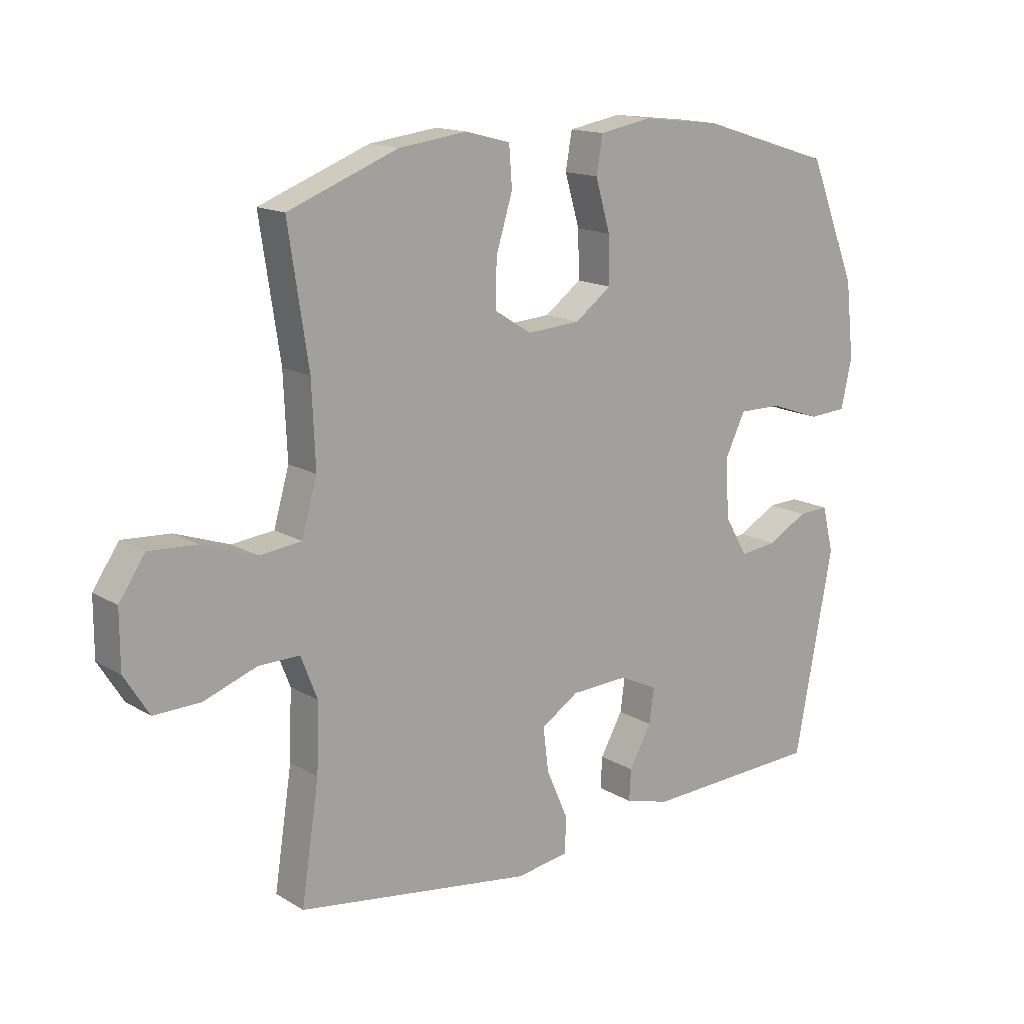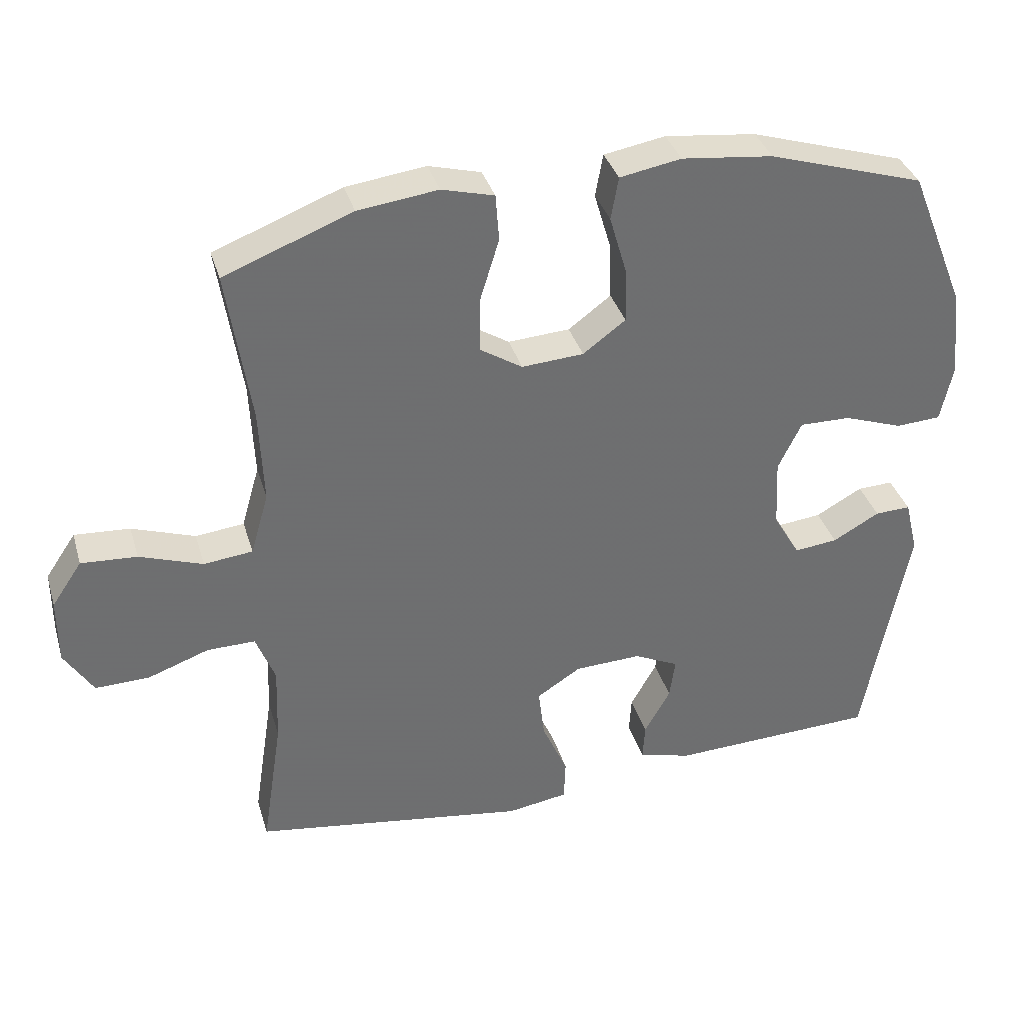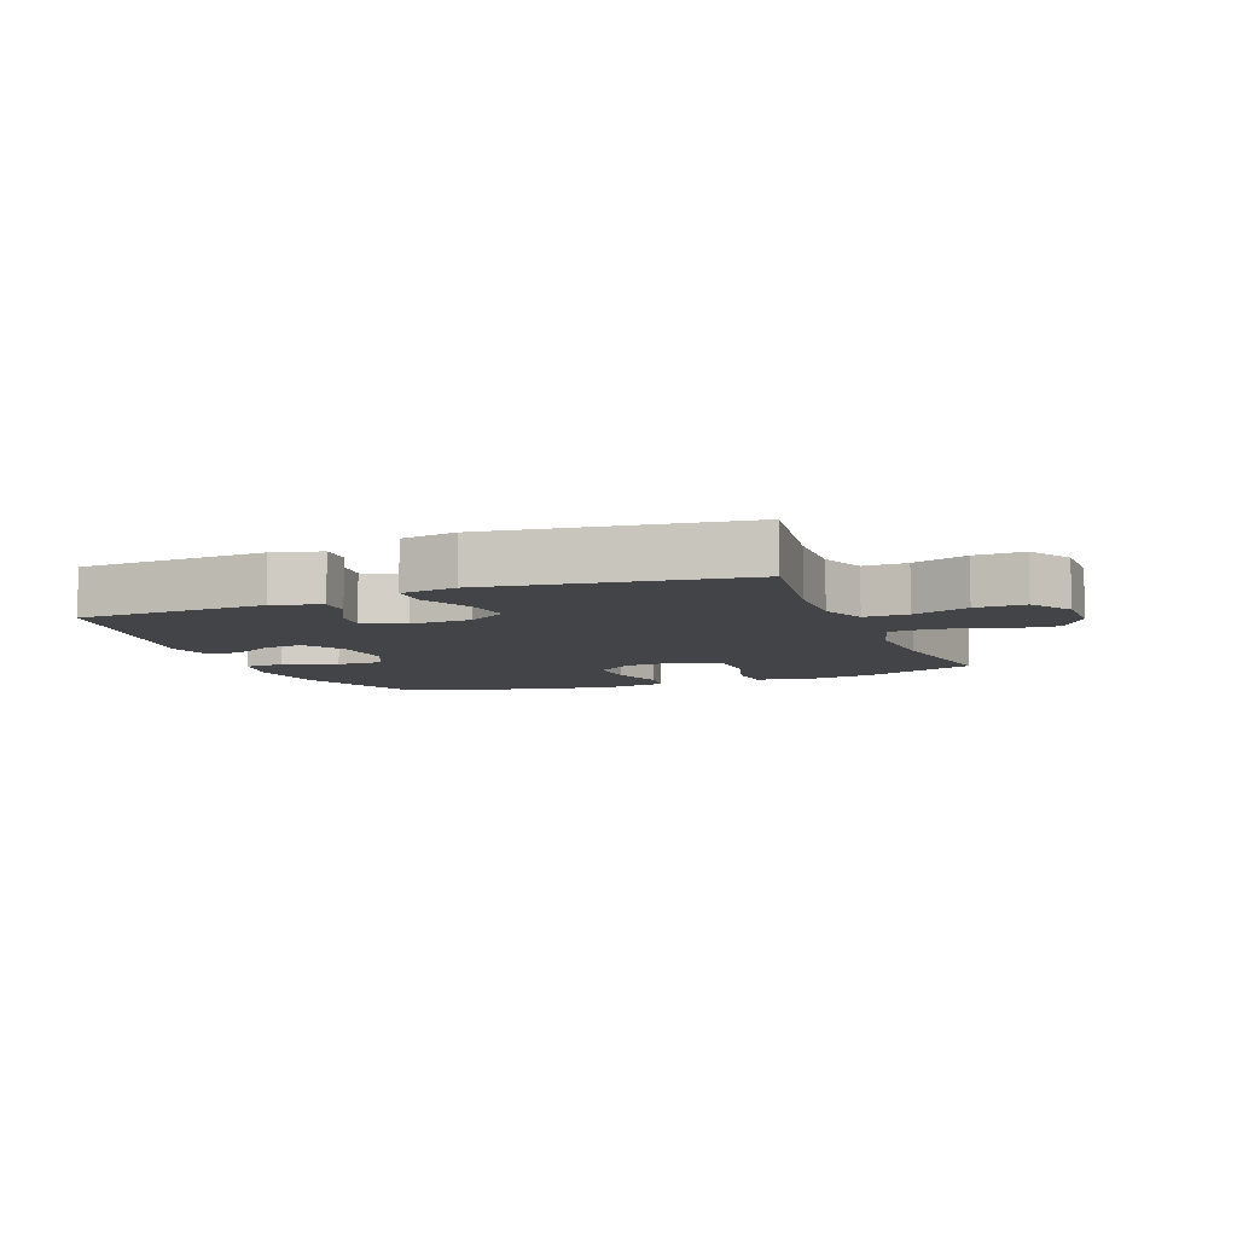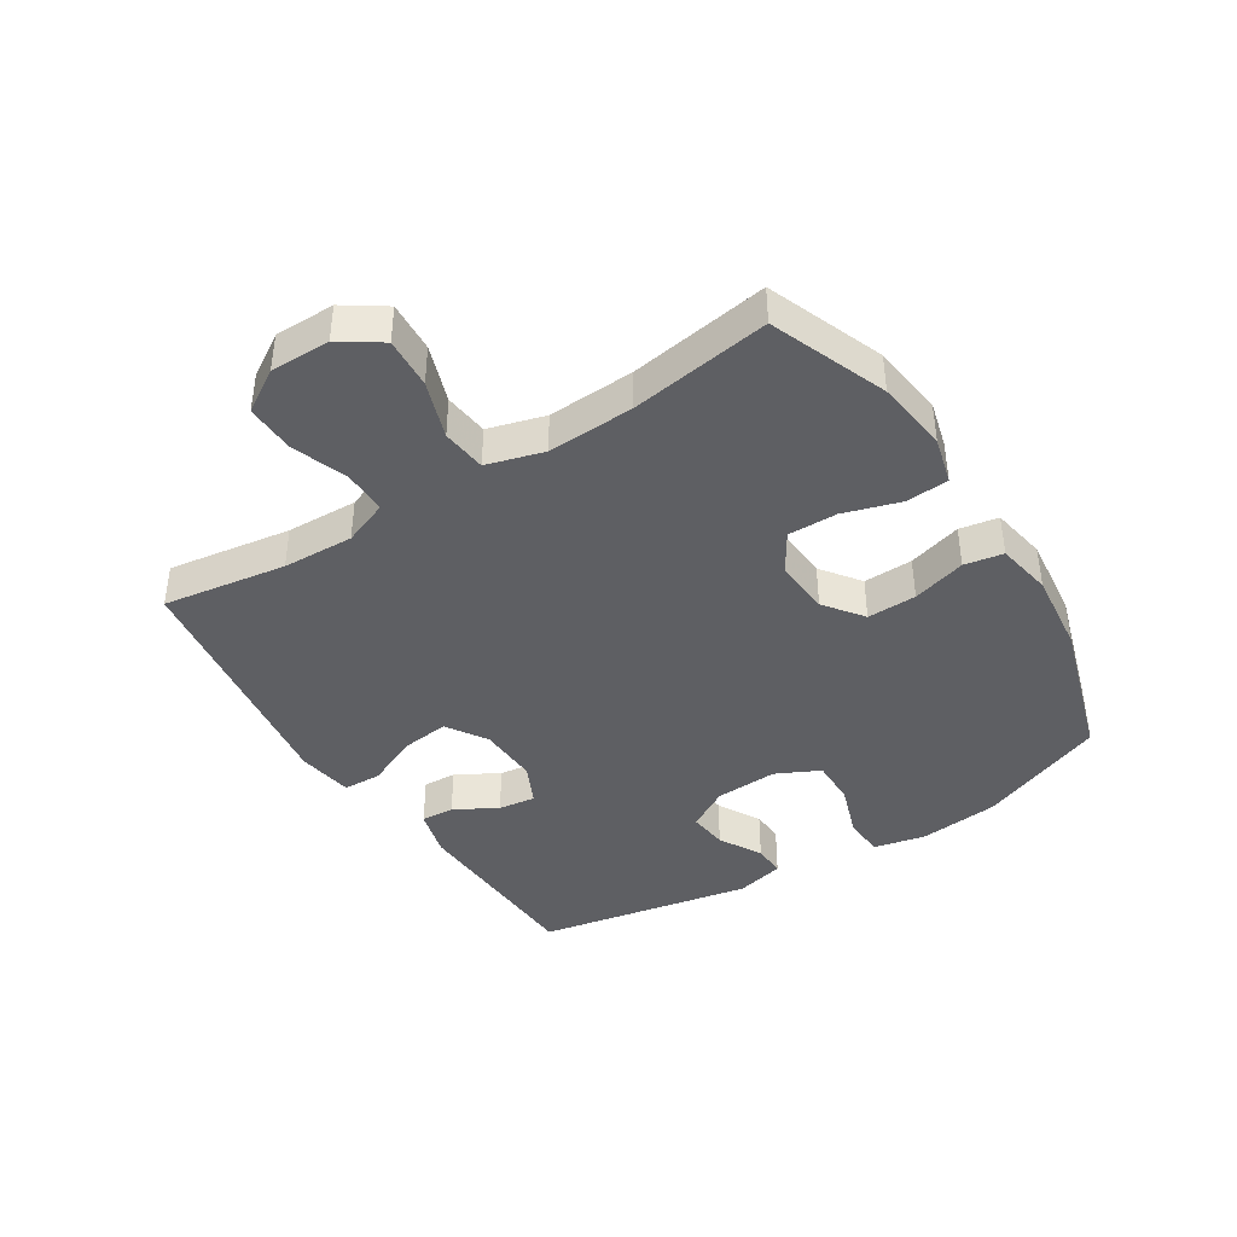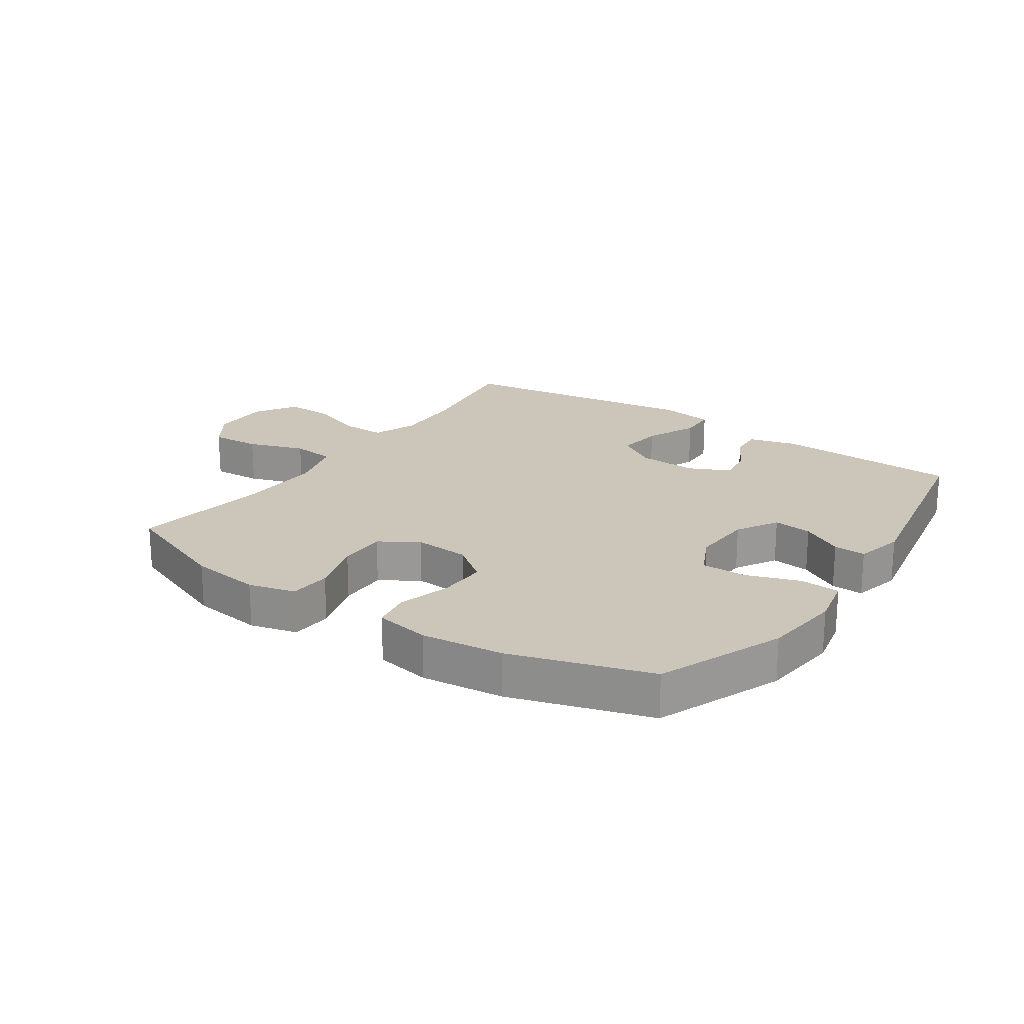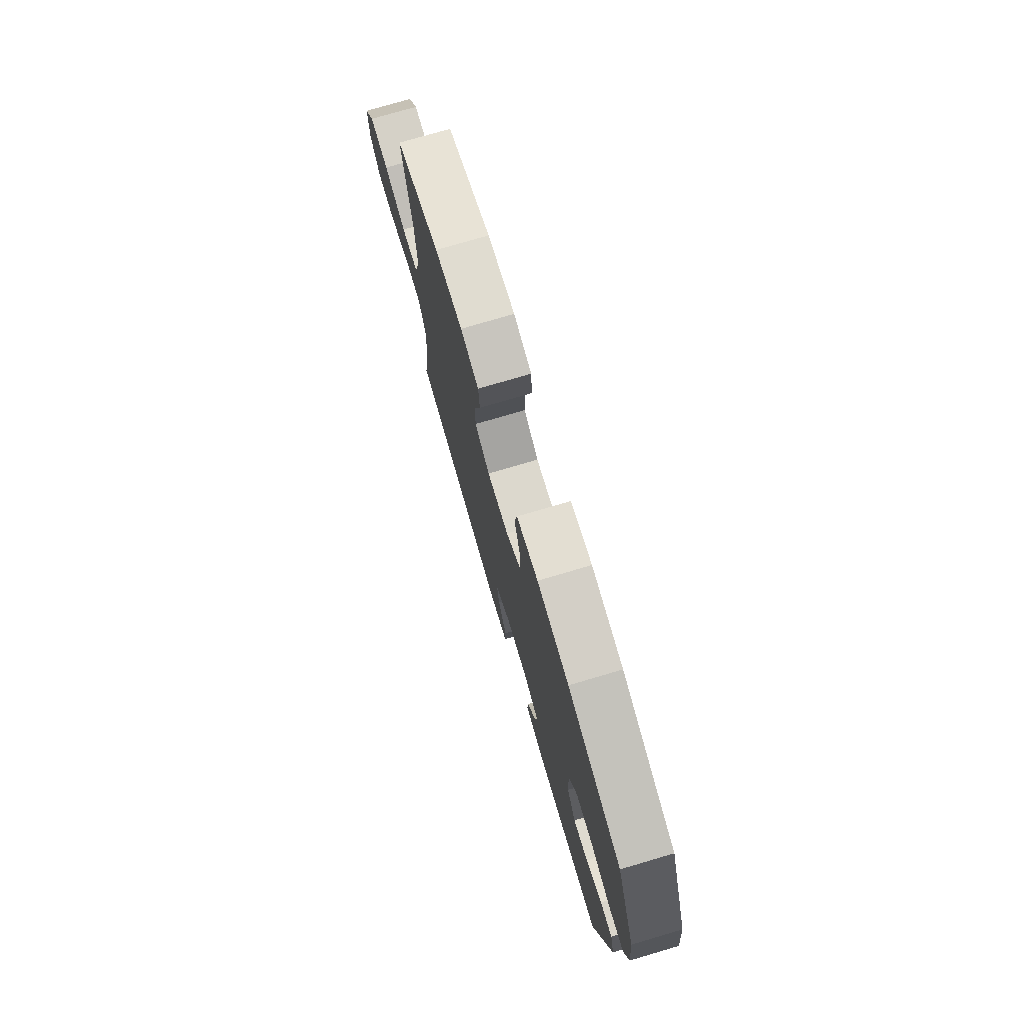
<metadata>
{"format":"obj","ext":"obj","renderer":"f3d","projection":"perspective","resolution":1024,"background":"white","views":[{"elev":15.1,"azim":-38.6,"up":"+Z"},{"elev":35.8,"azim":-15.9,"up":"+Z"},{"elev":-7.8,"azim":-158.5,"up":"+Y"},{"elev":-41.3,"azim":-57.6,"up":"+Y"},{"elev":21.0,"azim":34.4,"up":"+Y"},{"elev":75.9,"azim":73.6,"up":"+Z"}]}
</metadata>
<code>
v 0.5 0.07 -0.5
v 0.199 0.07 -0.512
v 0.122 0.07 -0.491
v 0.125 0.07 -0.438
v 0.163 0.07 -0.37
v 0.171 0.07 -0.311
v 0.106 0.07 -0.28
v 0.009 0.07 -0.284
v -0.055 0.07 -0.325
v -0.046 0.07 -0.4
v -0.009 0.07 -0.484
v -0.011 0.07 -0.545
v -0.1 0.07 -0.559
v -0.5 0.07 -0.5
v -0.47 0.07 -0.303
v -0.466 0.07 -0.189
v -0.494 0.07 -0.117
v -0.564 0.07 -0.118
v -0.653 0.07 -0.15
v -0.732 0.07 -0.152
v -0.774 0.07 -0.085
v -0.774 0.07 0.011
v -0.73 0.07 0.076
v -0.649 0.07 0.071
v -0.557 0.07 0.039
v -0.486 0.07 0.047
v -0.46 0.07 0.138
v -0.466 0.07 0.276
v -0.5 0.07 0.5
v -0.314 0.07 0.572
v -0.198 0.07 0.587
v -0.122 0.07 0.567
v -0.117 0.07 0.499
v -0.145 0.07 0.408
v -0.146 0.07 0.329
v -0.084 0.07 0.29
v 0.006 0.07 0.296
v 0.068 0.07 0.342
v 0.066 0.07 0.421
v 0.041 0.07 0.507
v 0.052 0.07 0.569
v 0.141 0.07 0.585
v 0.274 0.07 0.57
v 0.5 0.07 0.5
v 0.582 0.07 0.296
v 0.596 0.07 0.168
v 0.578 0.07 0.085
v 0.513 0.07 0.081
v 0.427 0.07 0.111
v 0.353 0.07 0.112
v 0.319 0.07 0.042
v 0.324 0.07 -0.058
v 0.363 0.07 -0.125
v 0.426 0.07 -0.118
v 0.494 0.07 -0.08
v 0.546 0.07 -0.078
v 0.565 0.07 -0.156
v 0.5 0 -0.5
v 0.199 0 -0.512
v 0.122 0 -0.491
v 0.125 0 -0.438
v 0.163 0 -0.37
v 0.171 0 -0.311
v 0.106 0 -0.28
v 0.009 0 -0.284
v -0.055 0 -0.325
v -0.046 0 -0.4
v -0.009 0 -0.484
v -0.011 0 -0.545
v -0.1 0 -0.559
v -0.5 0 -0.5
v -0.47 0 -0.303
v -0.466 0 -0.189
v -0.494 0 -0.117
v -0.564 0 -0.118
v -0.653 0 -0.15
v -0.732 0 -0.152
v -0.774 0 -0.085
v -0.774 0 0.011
v -0.73 0 0.076
v -0.649 0 0.071
v -0.557 0 0.039
v -0.486 0 0.047
v -0.46 0 0.138
v -0.466 0 0.276
v -0.5 0 0.5
v -0.314 0 0.572
v -0.198 0 0.587
v -0.122 0 0.567
v -0.117 0 0.499
v -0.145 0 0.408
v -0.146 0 0.329
v -0.084 0 0.29
v 0.006 0 0.296
v 0.068 0 0.342
v 0.066 0 0.421
v 0.041 0 0.507
v 0.052 0 0.569
v 0.141 0 0.585
v 0.274 0 0.57
v 0.5 0 0.5
v 0.582 0 0.296
v 0.596 0 0.168
v 0.578 0 0.085
v 0.513 0 0.081
v 0.427 0 0.111
v 0.353 0 0.112
v 0.319 0 0.042
v 0.324 0 -0.058
v 0.363 0 -0.125
v 0.426 0 -0.118
v 0.494 0 -0.08
v 0.546 0 -0.078
v 0.565 0 -0.156
f 54 55 56 57
f 53 54 57 1
f 52 53 1 2
f 51 52 2 3
f 46 47 48 49
f 46 49 50
f 45 46 50
f 44 45 50
f 43 44 50 51
f 39 40 41 42
f 38 39 42 43
f 31 32 33 34
f 31 34 35
f 28 29 30 31
f 27 28 31 35
f 26 27 35 36
f 22 23 24 25
f 22 25 26
f 21 22 26
f 18 19 20 21
f 17 18 21 26
f 16 17 26 36
f 12 13 14 15
f 10 11 12 15
f 9 10 15 16
f 8 9 16 36
f 3 4 5
f 51 3 5
f 51 5 6
f 38 43 51 6
f 37 38 6 7
f 7 8 36 37
f 114 113 112 111
f 58 114 111 110
f 59 58 110 109
f 60 59 109 108
f 106 105 104 103
f 107 106 103
f 107 103 102
f 107 102 101
f 108 107 101 100
f 99 98 97 96
f 100 99 96 95
f 91 90 89 88
f 92 91 88
f 88 87 86 85
f 92 88 85 84
f 93 92 84 83
f 82 81 80 79
f 83 82 79
f 83 79 78
f 78 77 76 75
f 83 78 75 74
f 93 83 74 73
f 72 71 70 69
f 72 69 68 67
f 73 72 67 66
f 93 73 66 65
f 62 61 60
f 62 60 108
f 63 62 108
f 63 108 100 95
f 64 63 95 94
f 94 93 65 64
f 1 58 59 2
f 2 59 60 3
f 3 60 61 4
f 4 61 62 5
f 5 62 63 6
f 6 63 64 7
f 7 64 65 8
f 8 65 66 9
f 9 66 67 10
f 10 67 68 11
f 11 68 69 12
f 12 69 70 13
f 13 70 71 14
f 14 71 72 15
f 15 72 73 16
f 16 73 74 17
f 17 74 75 18
f 18 75 76 19
f 19 76 77 20
f 20 77 78 21
f 21 78 79 22
f 22 79 80 23
f 23 80 81 24
f 24 81 82 25
f 25 82 83 26
f 26 83 84 27
f 27 84 85 28
f 28 85 86 29
f 29 86 87 30
f 30 87 88 31
f 31 88 89 32
f 32 89 90 33
f 33 90 91 34
f 34 91 92 35
f 35 92 93 36
f 36 93 94 37
f 37 94 95 38
f 38 95 96 39
f 39 96 97 40
f 40 97 98 41
f 41 98 99 42
f 42 99 100 43
f 43 100 101 44
f 44 101 102 45
f 45 102 103 46
f 46 103 104 47
f 47 104 105 48
f 48 105 106 49
f 49 106 107 50
f 50 107 108 51
f 51 108 109 52
f 52 109 110 53
f 53 110 111 54
f 54 111 112 55
f 55 112 113 56
f 56 113 114 57
f 57 114 58 1

</code>
